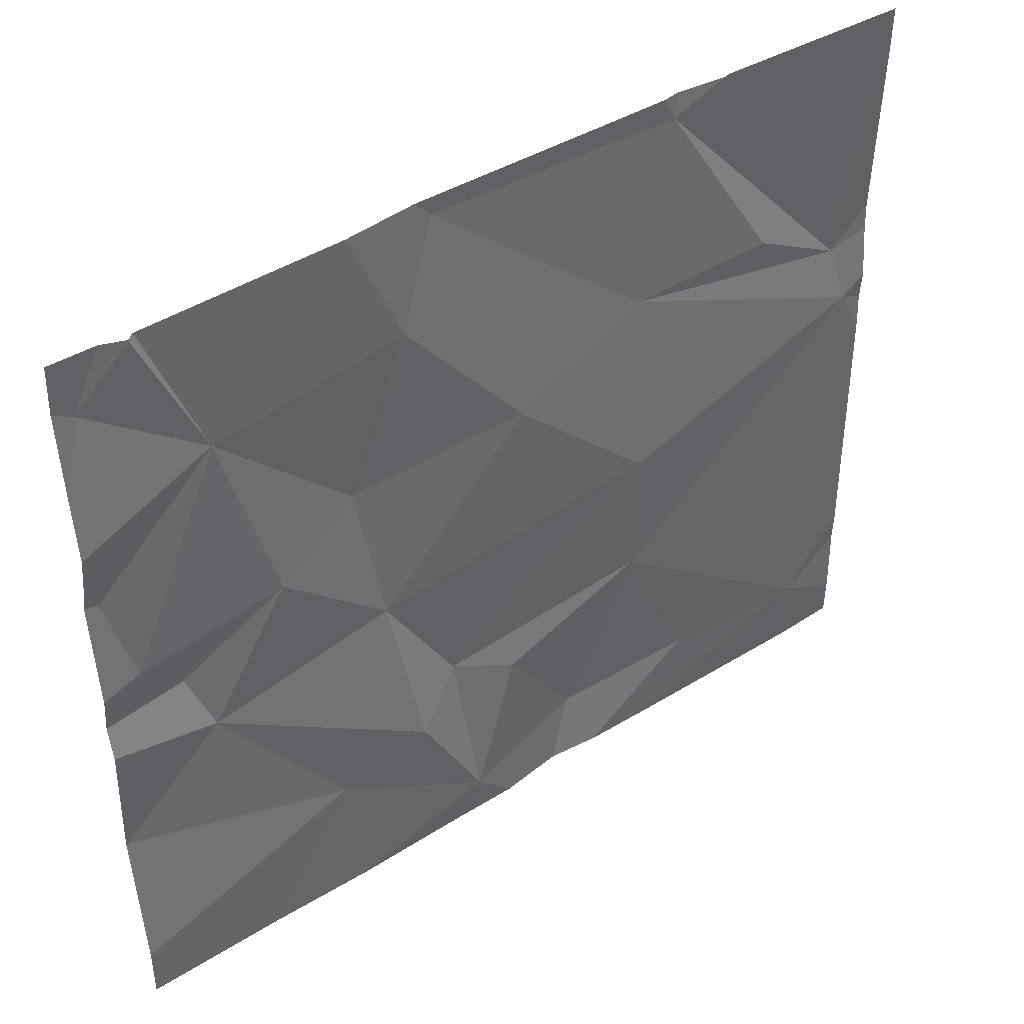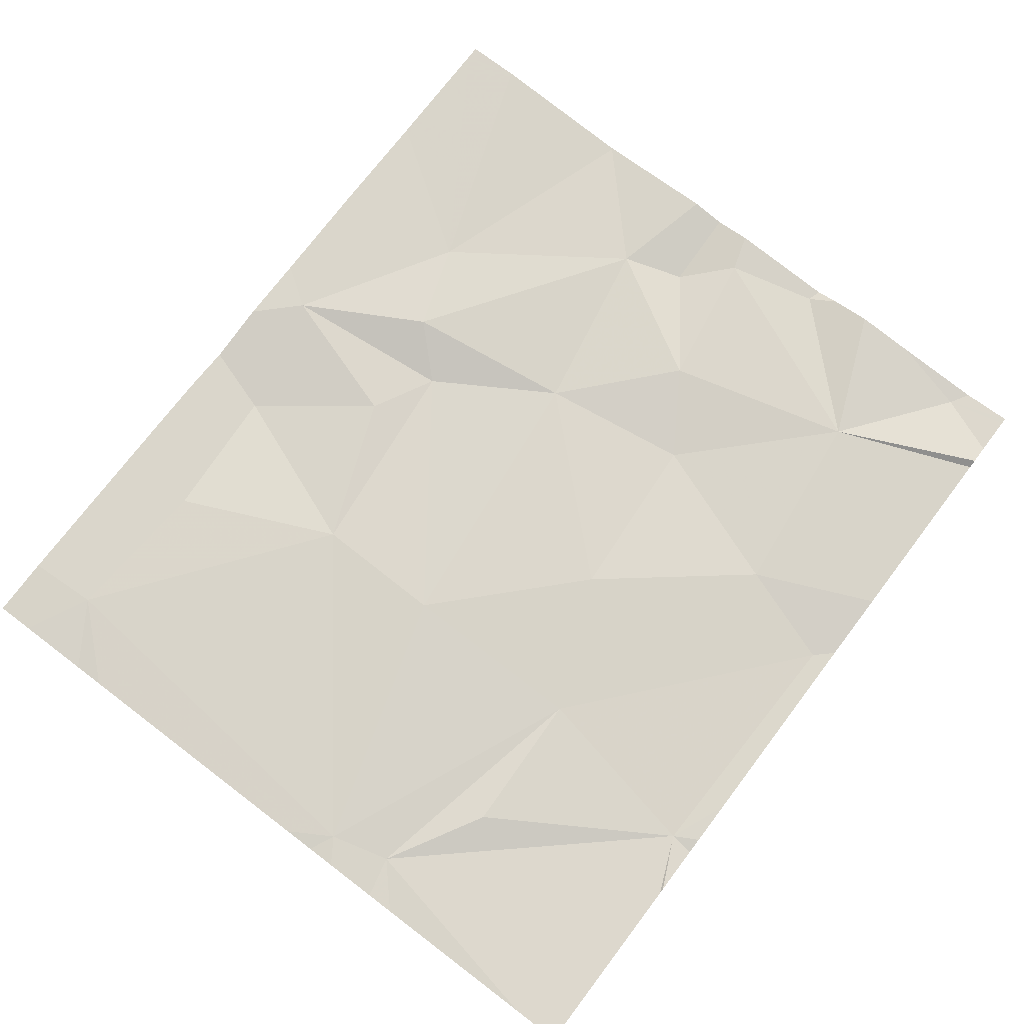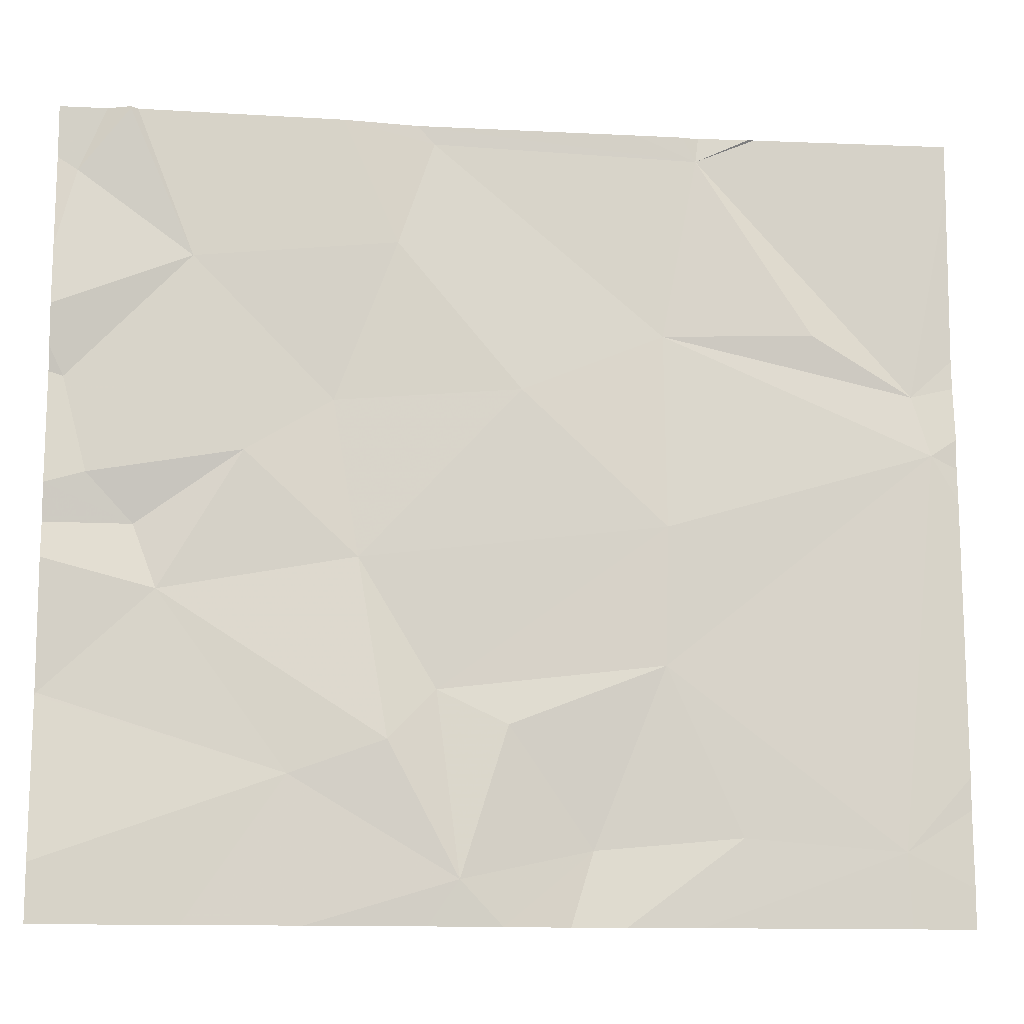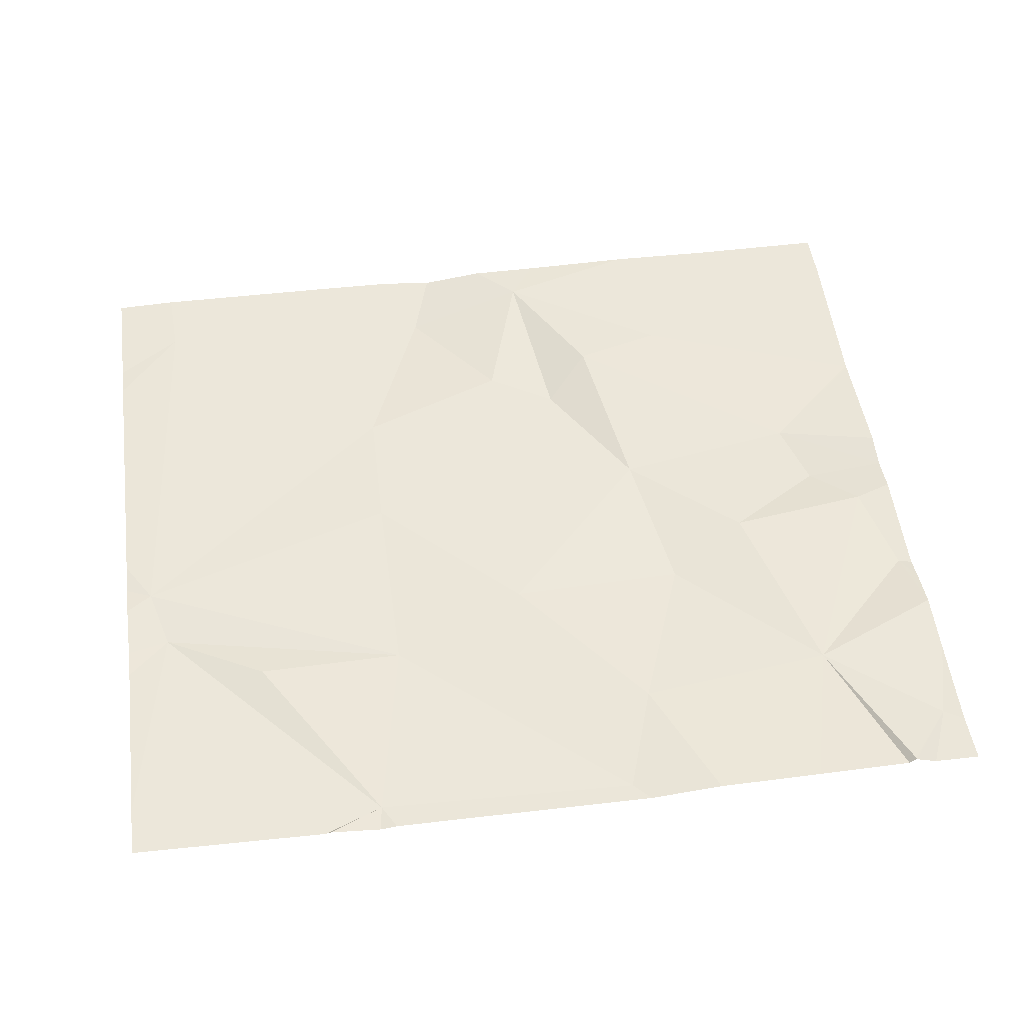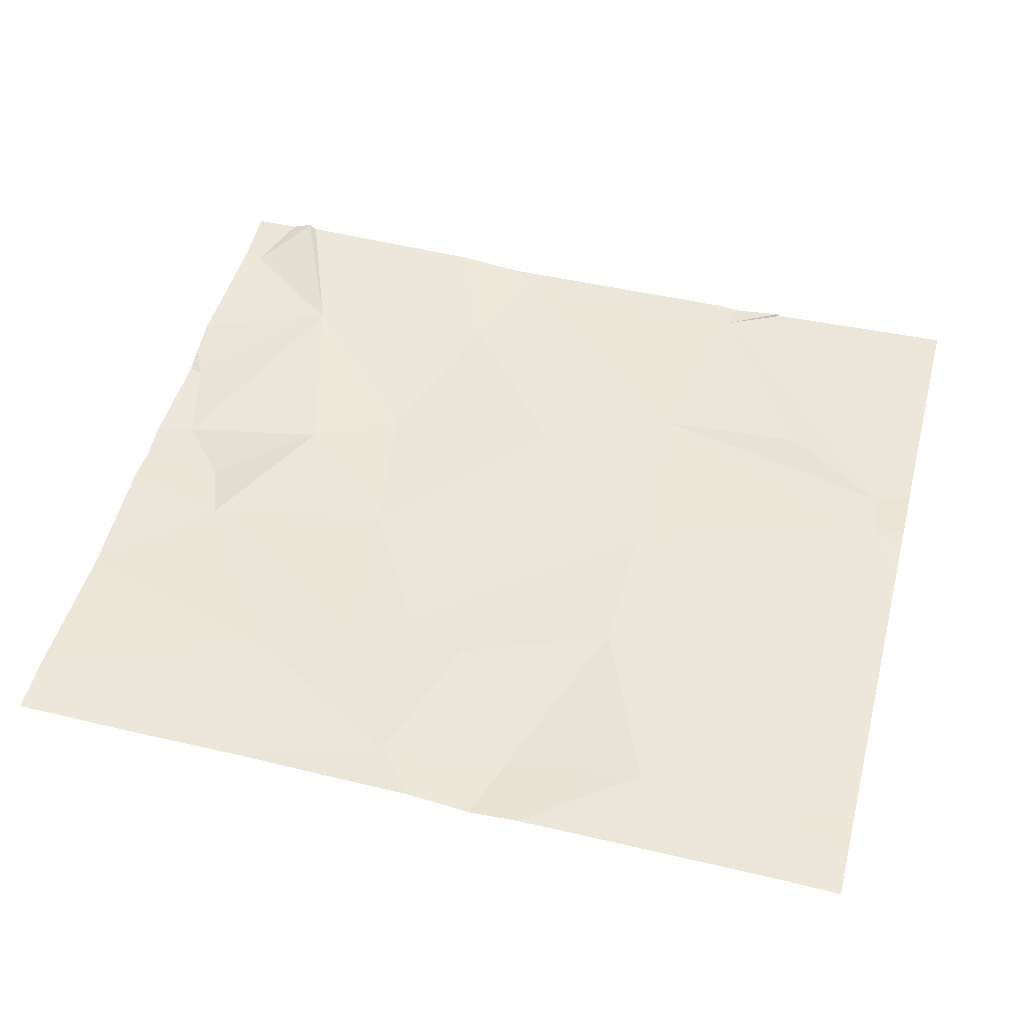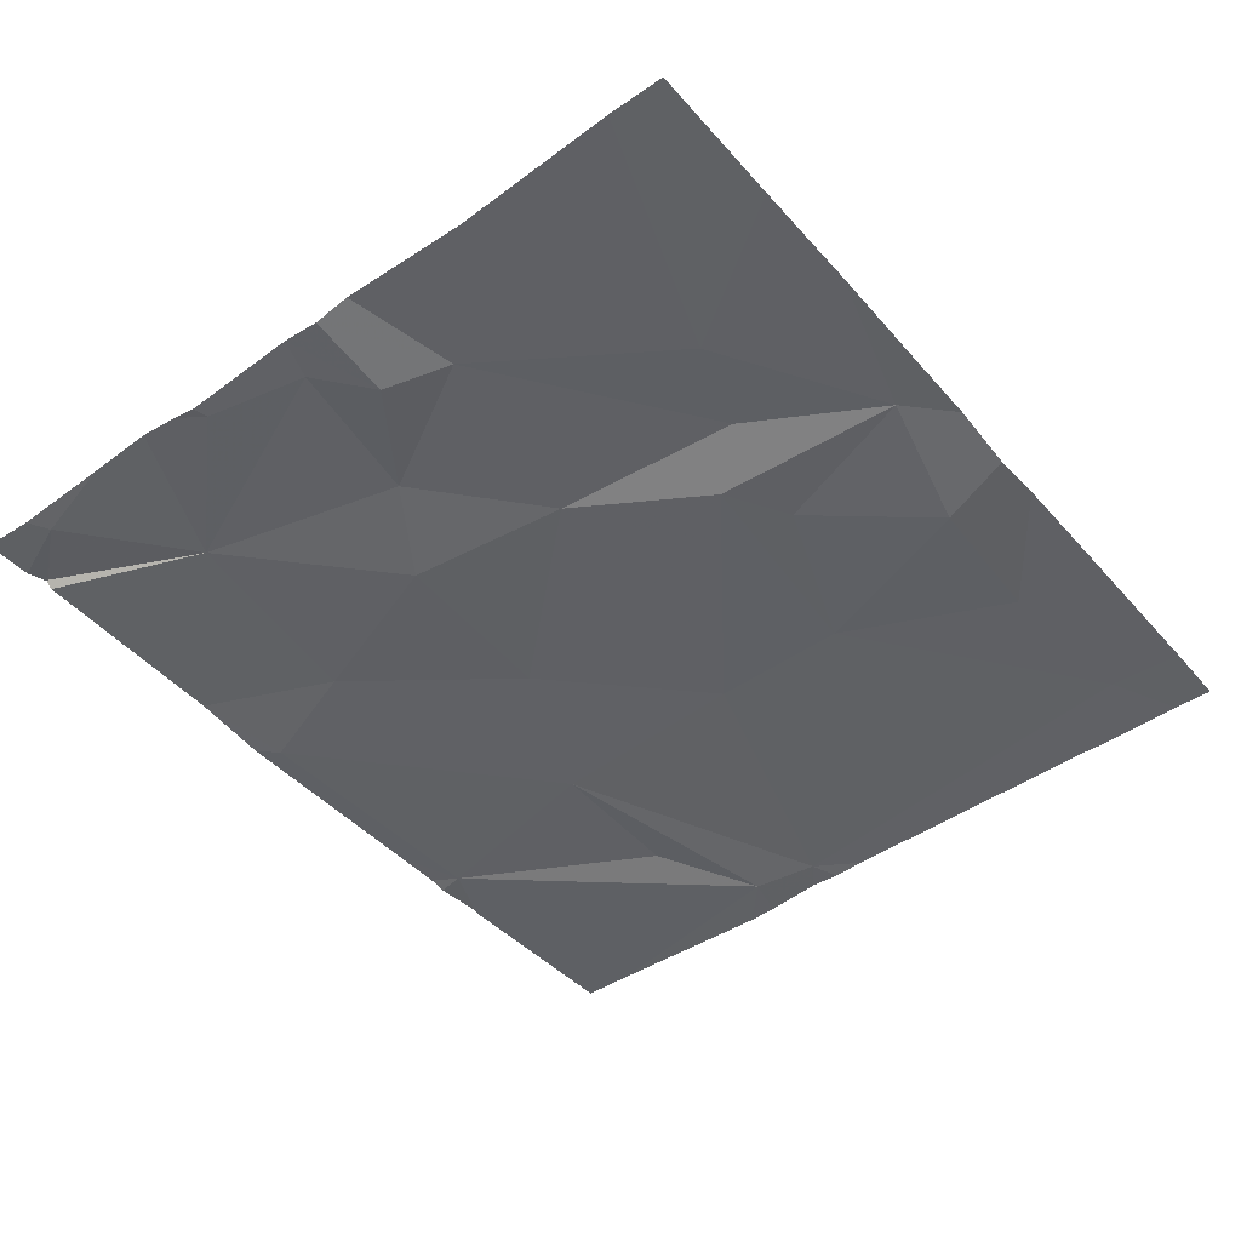
<metadata>
{"format":"obj","ext":"obj","renderer":"f3d","projection":"perspective","resolution":1024,"background":"white","views":[{"elev":42.9,"azim":-36.9,"up":"+Y"},{"elev":74.9,"azim":127.2,"up":"+Z"},{"elev":-12.4,"azim":-7.8,"up":"+Y"},{"elev":50.5,"azim":172.1,"up":"+Z"},{"elev":52.0,"azim":14.6,"up":"+Z"},{"elev":-45.7,"azim":-51.7,"up":"+Z"}]}
</metadata>
<code>
v -118.3 259 490.7
v -118.3 259.1 490.7
v -118.3 259.2 490.7
v -118.1 259.1 490.7
v -118.3 259.2 490.7
v -118.3 259.3 490.7
v -118.3 259.4 490.7
v -118.3 259.4 490.7
v -118.3 259.5 490.7
v -118.3 259.3 490.7
v -118.1 259.5 490.7
v -118.3 259.6 490.7
v -118.3 259 490.7
v -118.3 259 490.7
v -118.2 259.7 490.7
v -118.3 258.8 490.7
v -118.3 259 490.7
v -118.2 259.2 490.7
v -118.3 259.3 490.7
v -118.3 259.6 490.7
v -118 258.9 490.7
v -118.2 259.7 490.7
v -118.2 259.2 490.7
v -118.2 259.7 490.7
v -118.1 259.3 490.7
v -117.6 259.4 490.7
v -117.6 259.2 490.7
v -117.7 259.3 490.7
v -117.4 259.4 490.7
v -117.3 259.4 490.7
v -117.6 259 490.7
v -117.6 258.8 490.7
v -117.7 258.9 490.7
v -117.3 258.8 490.7
v -117.5 258.8 490.7
v -118.2 259.7 490.7
v -118.3 259.7 490.7
v -117.9 259.7 490.7
v -117.8 258.8 490.7
v -117.9 258.9 490.7
v -117.2 259.3 490.7
v -117.8 259.6 490.7
v -117.9 259.5 490.7
v -117.5 259.6 490.7
v -117.8 259 490.7
v -118 259.3 490.7
v -117.9 259.1 490.7
v -118 258.7 490.7
v -117.7 258.7 490.7
v -118.3 258.7 490.7
v -117.8 258.7 490.7
v -117.8 258.7 490.7
v -118.3 258.7 490.7
v -118.1 258.7 490.7
v -117.2 258.9 490.7
v -117.2 259.2 490.7
v -117.2 259.6 490.7
v -117.2 258.9 490.7
v -117.2 258.8 490.7
v -117.2 259.3 490.7
v -117.2 259.3 490.7
v -118.3 259.7 490.7
v -117.2 259.4 490.7
v -117.2 259.4 490.7
v -117.6 258.7 490.7
v -117.3 258.7 490.7
v -117.5 258.7 490.7
v -117.2 258.7 490.7
v -117.2 258.7 490.7
v -117.9 259.7 490.7
v -117.4 259.7 490.7
v -117.5 259.7 490.7
v -117.5 259.7 490.7
v -117.6 259.7 490.7
v -118.1 259.7 490.7
v -117.4 259.7 490.7
v -117.2 259.7 490.7
f 2 4 3
f 3 18 5
f 7 10 8
f 8 11 9
f 9 20 12
f 1 14 4
f 16 21 17
f 5 23 19
f 62 20 37
f 72 44 71
f 19 23 6
f 6 10 7
f 17 14 13
f 13 14 1
f 24 11 36
f 23 10 6
f 23 18 25
f 20 24 22
f 21 14 17
f 18 4 25
f 53 16 50
f 14 21 4
f 10 11 8
f 11 10 23
f 25 11 23
f 18 23 5
f 4 18 3
f 1 4 2
f 11 20 9
f 11 24 20
f 27 26 28
f 30 29 26
f 32 31 33
f 34 31 35
f 71 44 76
f 40 21 39
f 41 30 26
f 38 42 70
f 29 44 26
f 33 45 39
f 32 39 52
f 39 32 33
f 39 21 54
f 11 43 38
f 11 46 43
f 47 46 25
f 40 45 47
f 4 21 40
f 31 27 45
f 46 28 43
f 26 43 28
f 70 44 74
f 46 11 25
f 27 28 47
f 45 33 31
f 47 45 27
f 41 34 55
f 39 45 40
f 31 32 35
f 35 32 49
f 41 26 27
f 47 4 40
f 25 4 47
f 29 30 44
f 44 30 57
f 41 27 31
f 70 42 44
f 26 44 42
f 42 43 26
f 28 46 47
f 34 35 65
f 31 34 41
f 66 34 67
f 38 43 42
f 65 35 49
f 15 20 22
f 30 41 60
f 48 39 54
f 55 34 58
f 56 41 55
f 49 32 52
f 51 39 48
f 57 30 63
f 76 57 77
f 58 34 59
f 22 24 36
f 52 39 51
f 59 34 66
f 60 41 61
f 36 11 75
f 61 41 56
f 54 21 53
f 63 30 64
f 53 21 16
f 37 20 15
f 64 30 60
f 67 34 65
f 62 12 20
f 68 59 66
f 69 59 68
f 73 44 72
f 74 44 73
f 75 11 38
f 76 44 57

</code>
